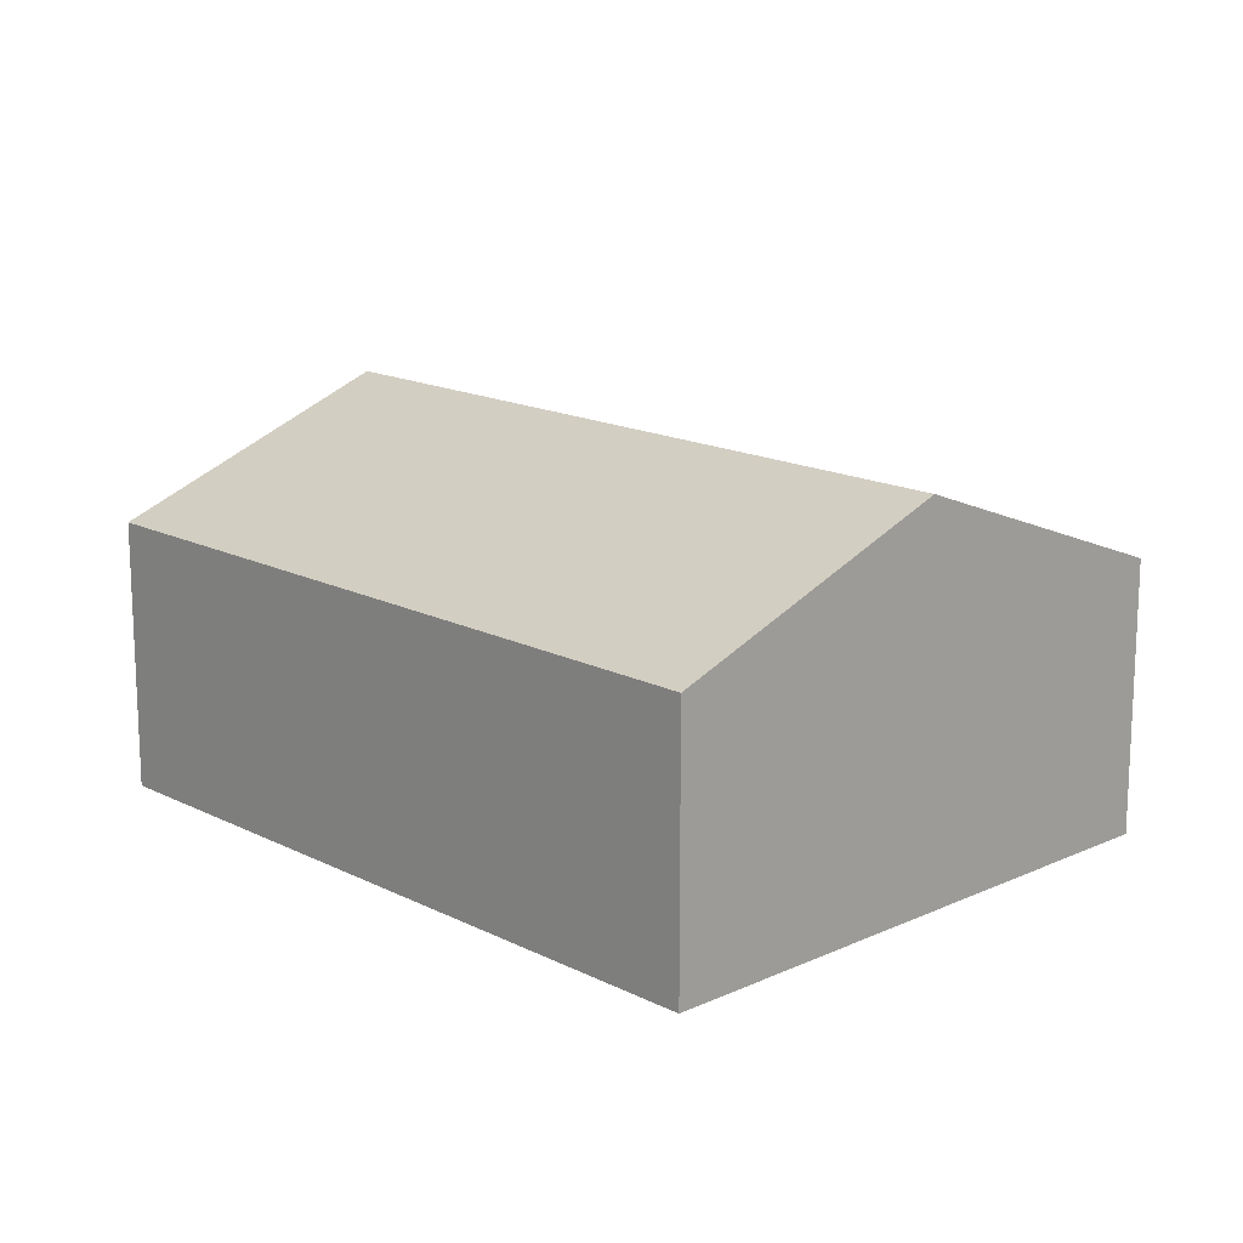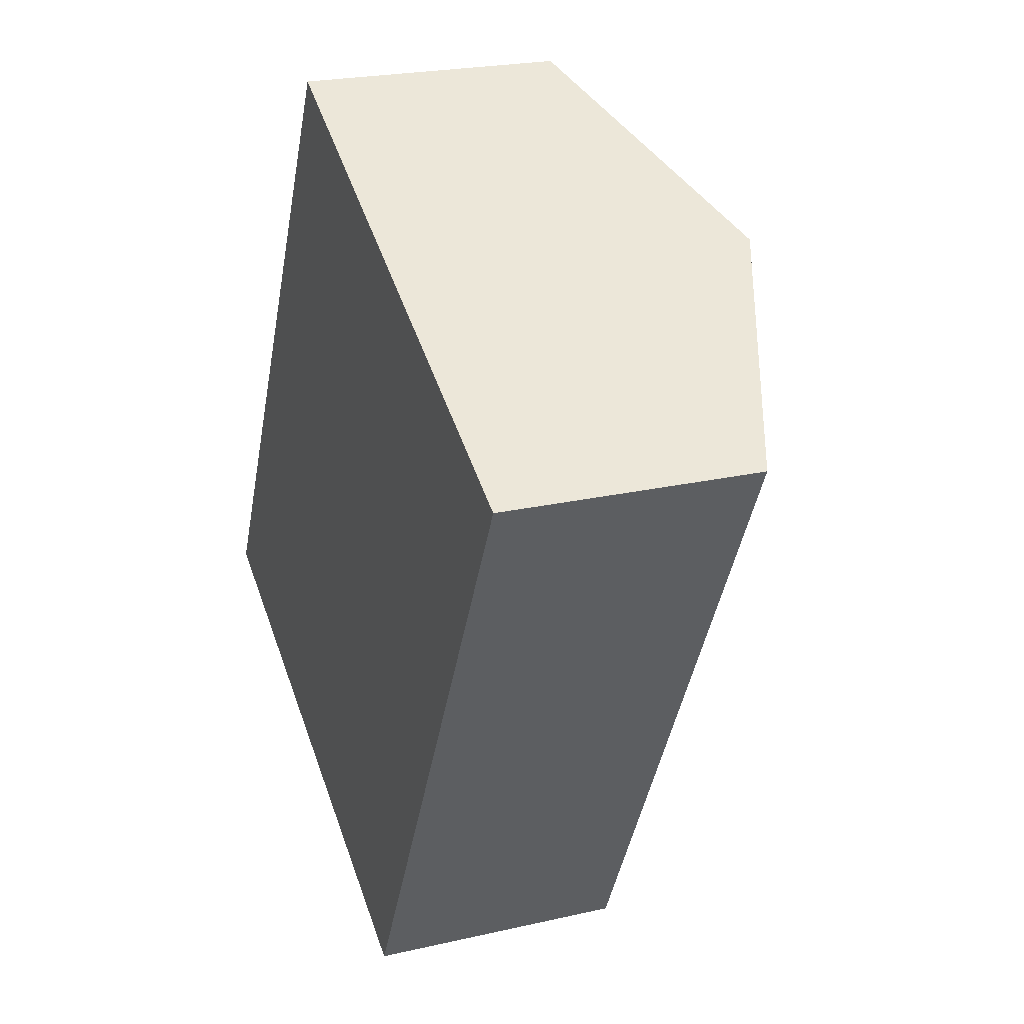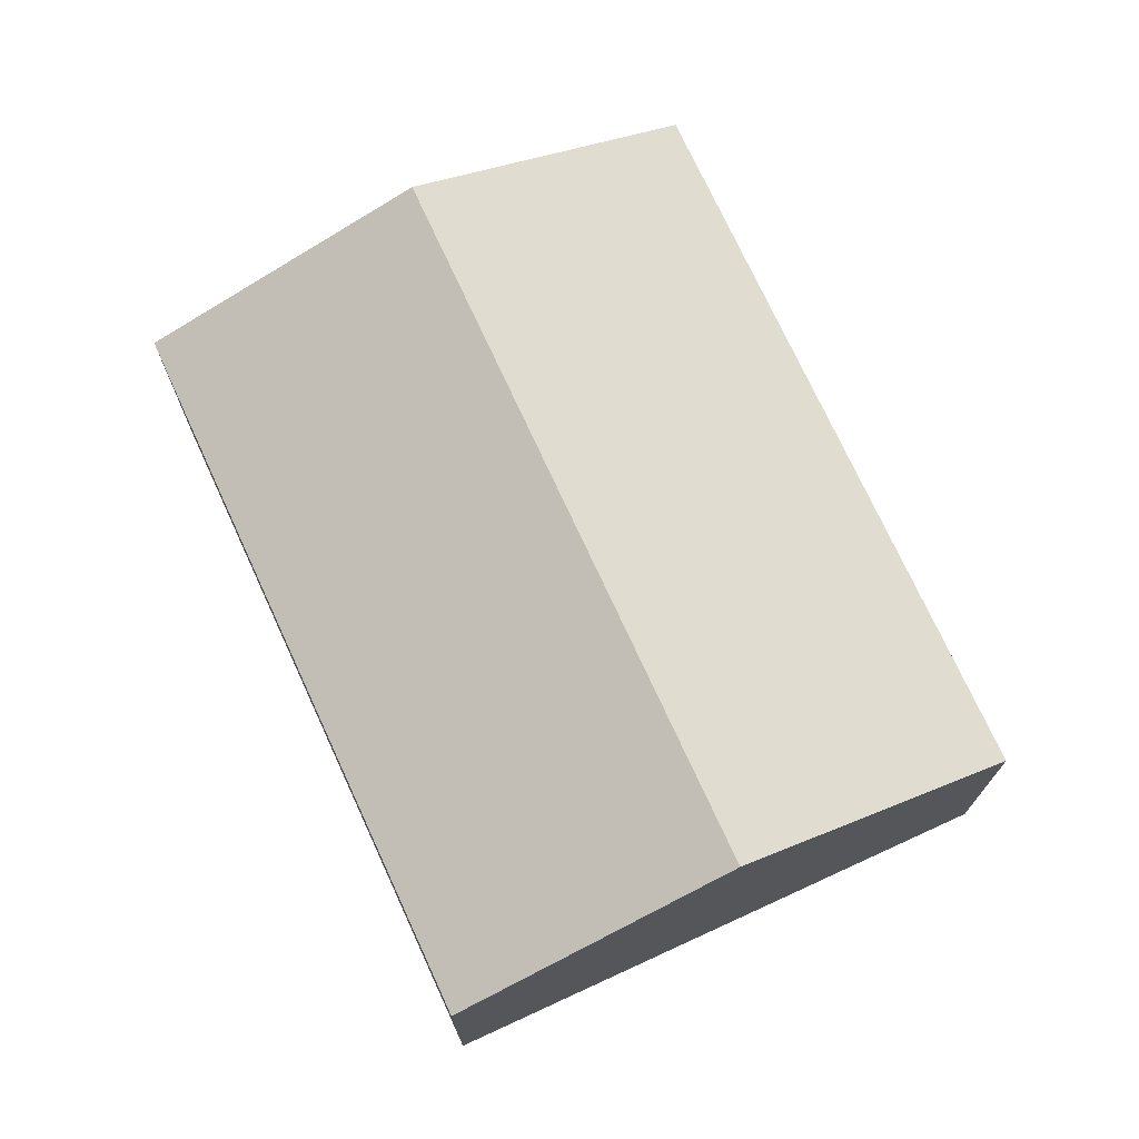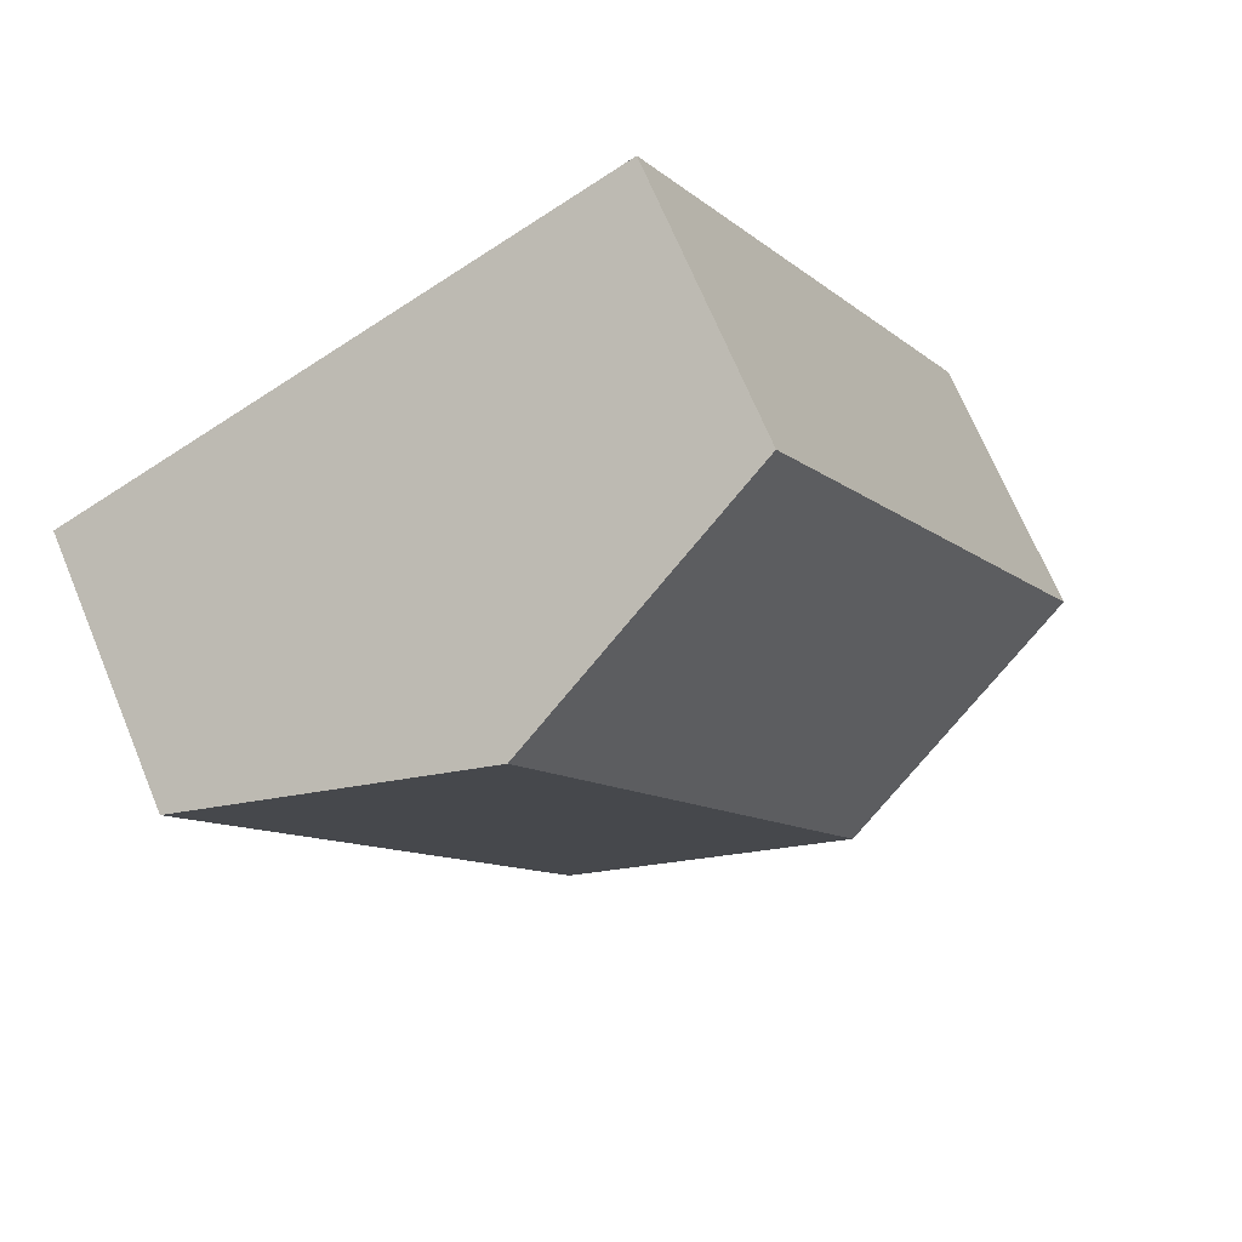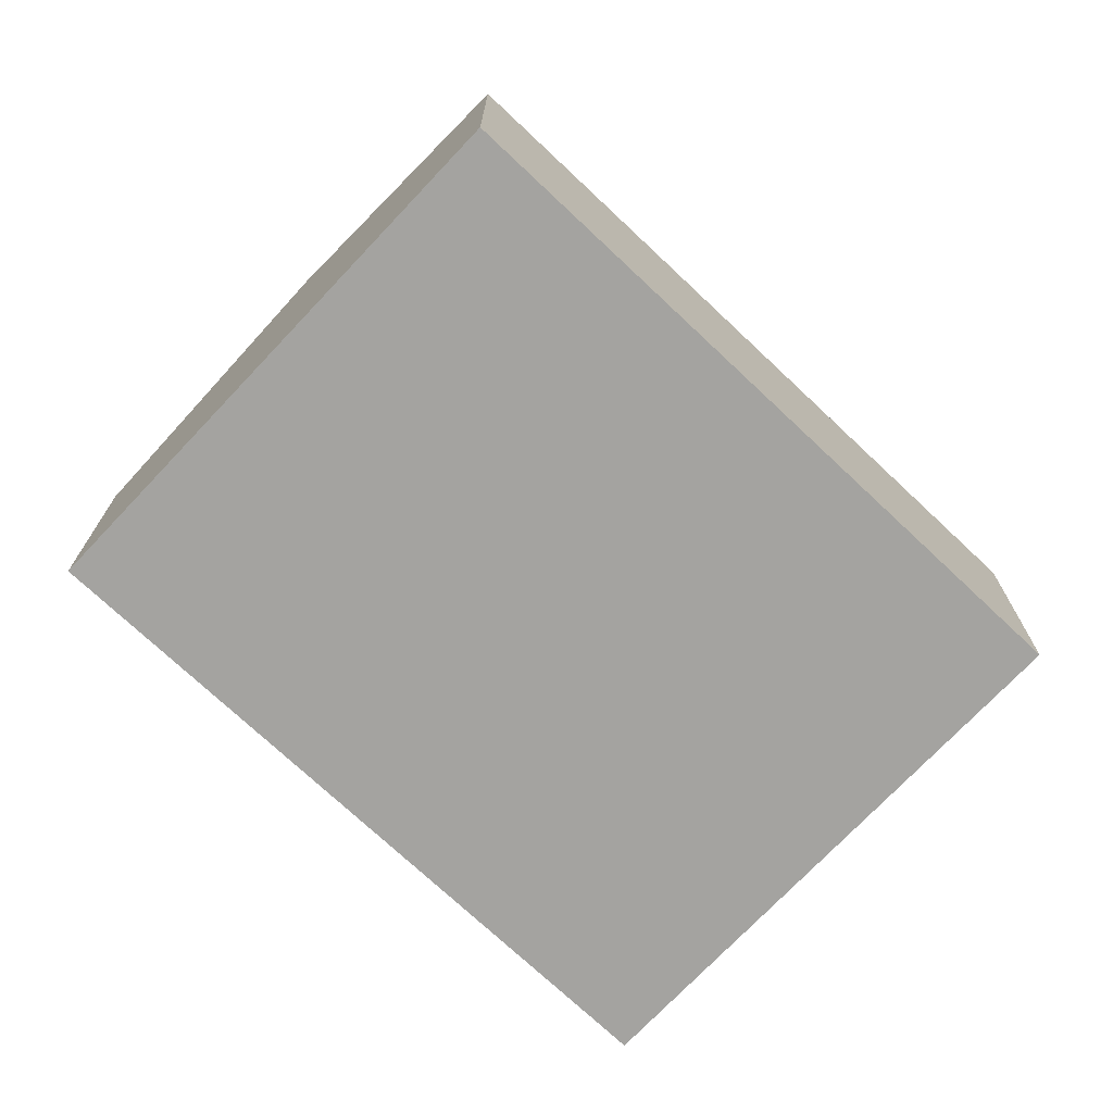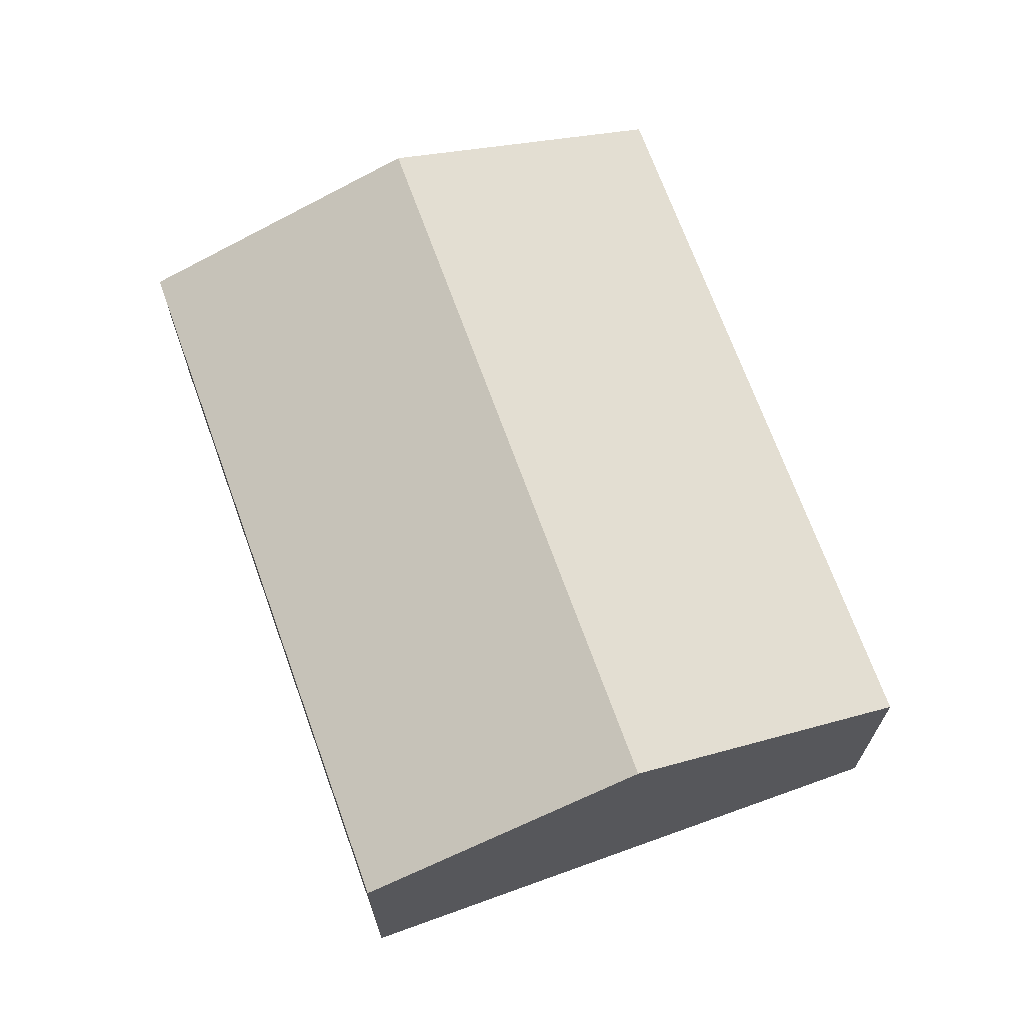
<metadata>
{"format":"obj","ext":"obj","renderer":"f3d","projection":"perspective","resolution":1024,"background":"white","views":[{"elev":16.0,"azim":-16.5,"up":"+Y"},{"elev":23.0,"azim":68.6,"up":"+Z"},{"elev":73.3,"azim":2.5,"up":"+Y"},{"elev":69.7,"azim":157.4,"up":"+Z"},{"elev":-72.8,"azim":73.8,"up":"+Y"},{"elev":69.4,"azim":7.3,"up":"+Y"}]}
</metadata>
<code>
v  4.486 2.28 -2.301
v  5.171 3.205 4.556
v  7.414 2.28 3.406
v  2.243 3.205 -1.151
v  0 2.28 1.396e-16
v  2.928 2.28 5.707
v  2.928 -3.495e-16 5.707
v  5.171 -2.79e-16 4.556
v  7.414 -2.086e-16 3.406
v  4.486 1.409e-16 -2.301
v  2.243 7.048e-17 -1.151
v  0 0 0
g defaultobject
f 1 2 3
f 2 1 4
f 5 2 4
f 2 5 6
f 7 2 6
f 2 7 3
f 3 7 8
f 3 8 9
f 9 1 3
f 1 9 10
f 10 4 1
f 4 10 5
f 5 10 11
f 5 11 12
f 12 6 5
f 6 12 7
f 8 10 9
f 10 8 7
f 10 7 12
f 10 12 11

</code>
